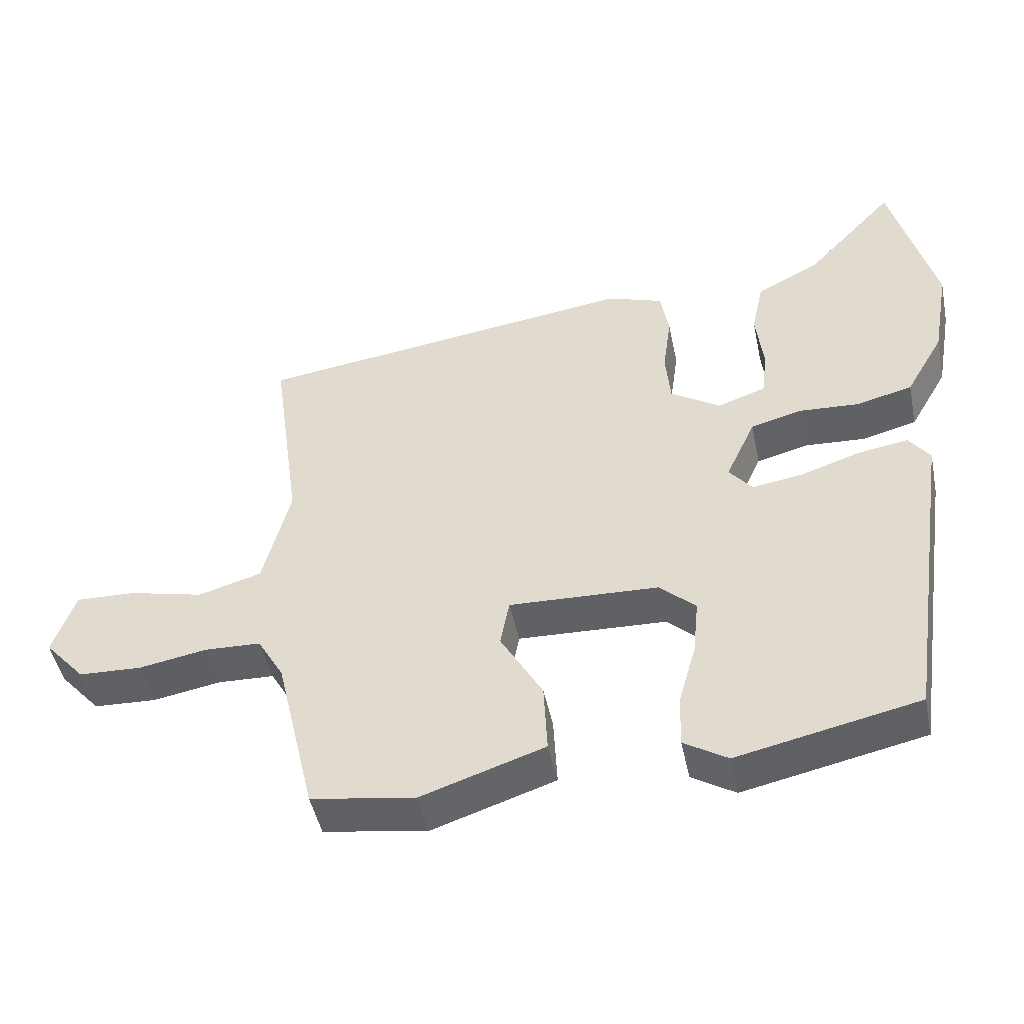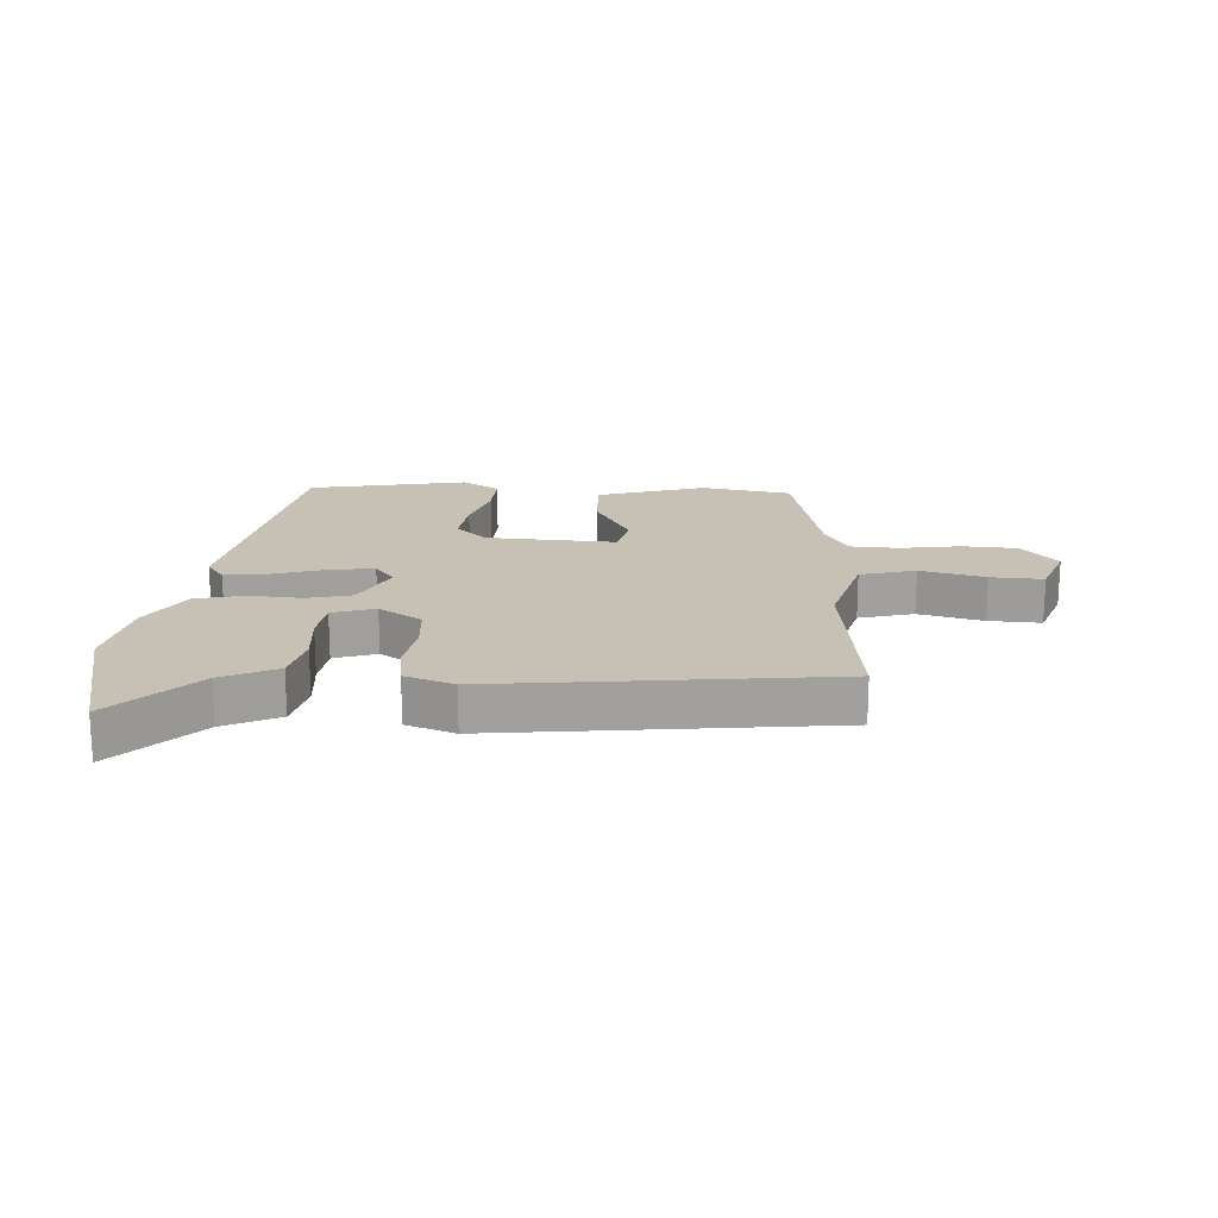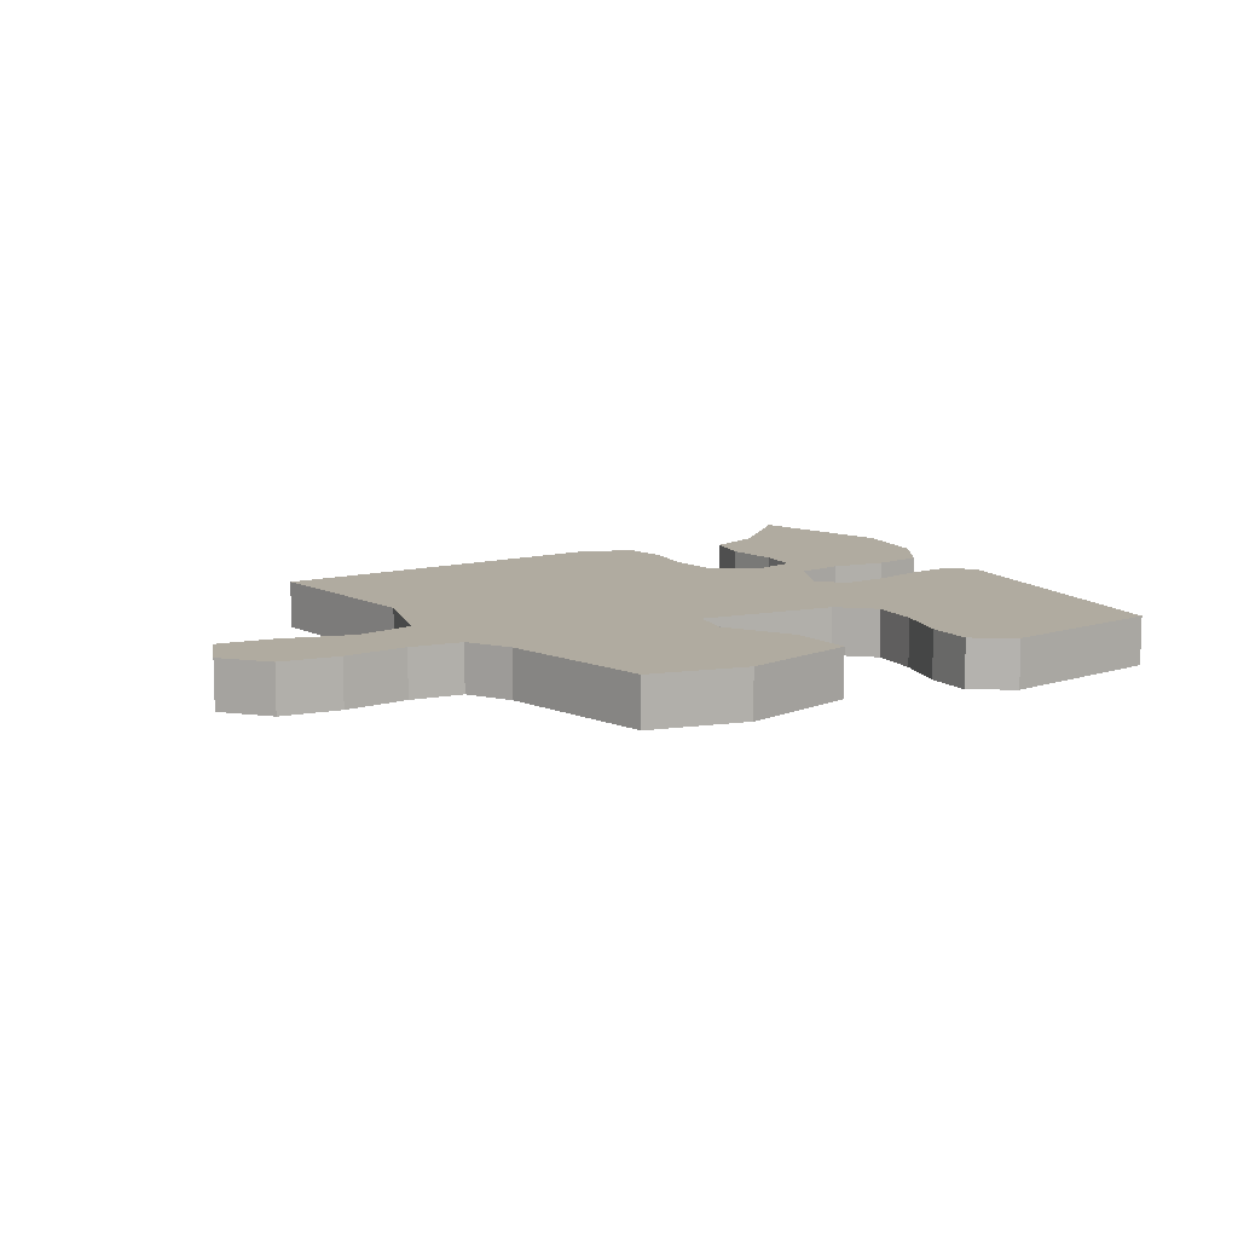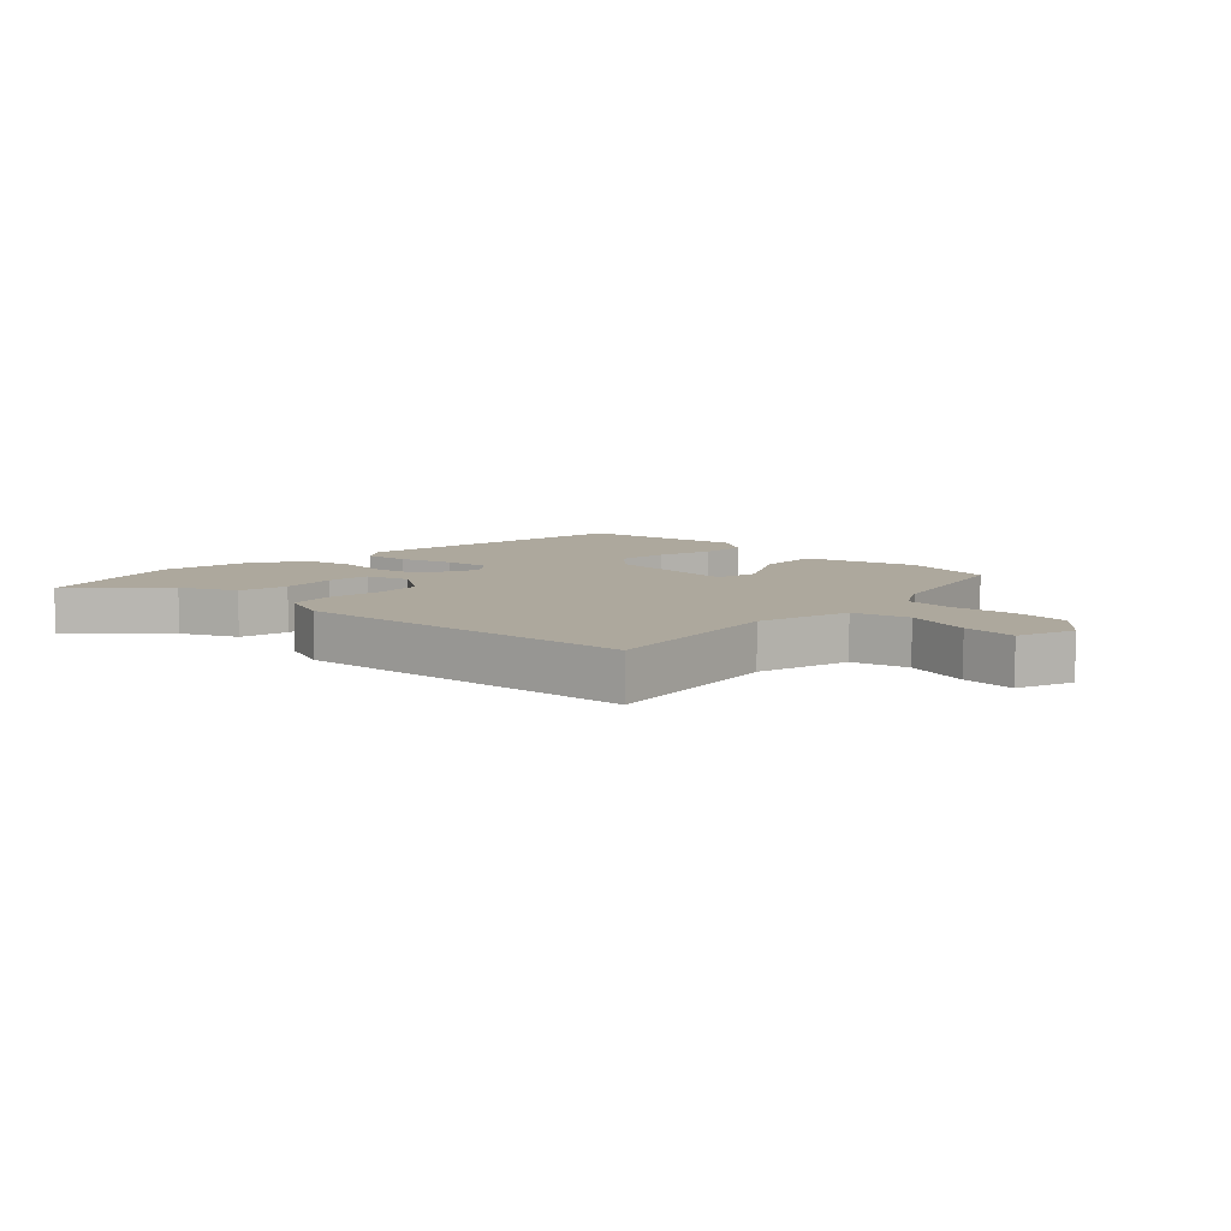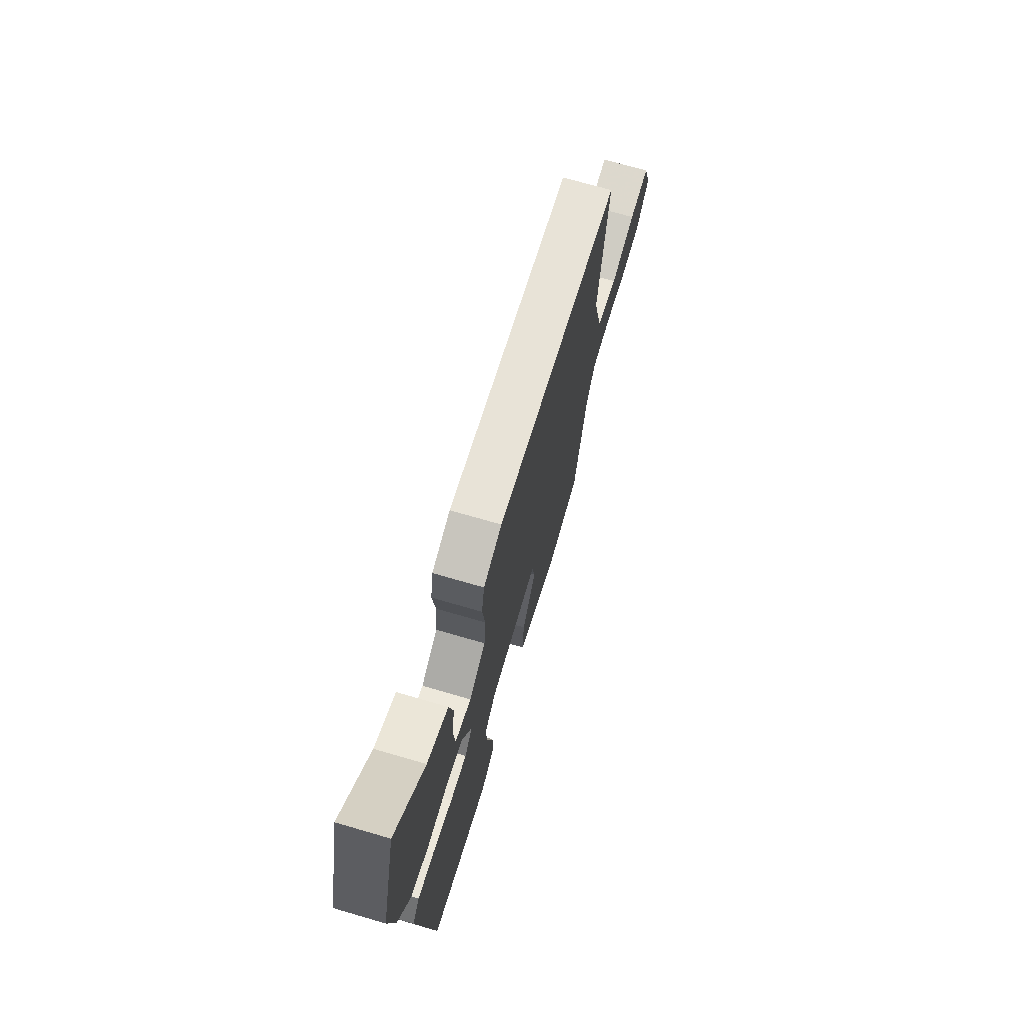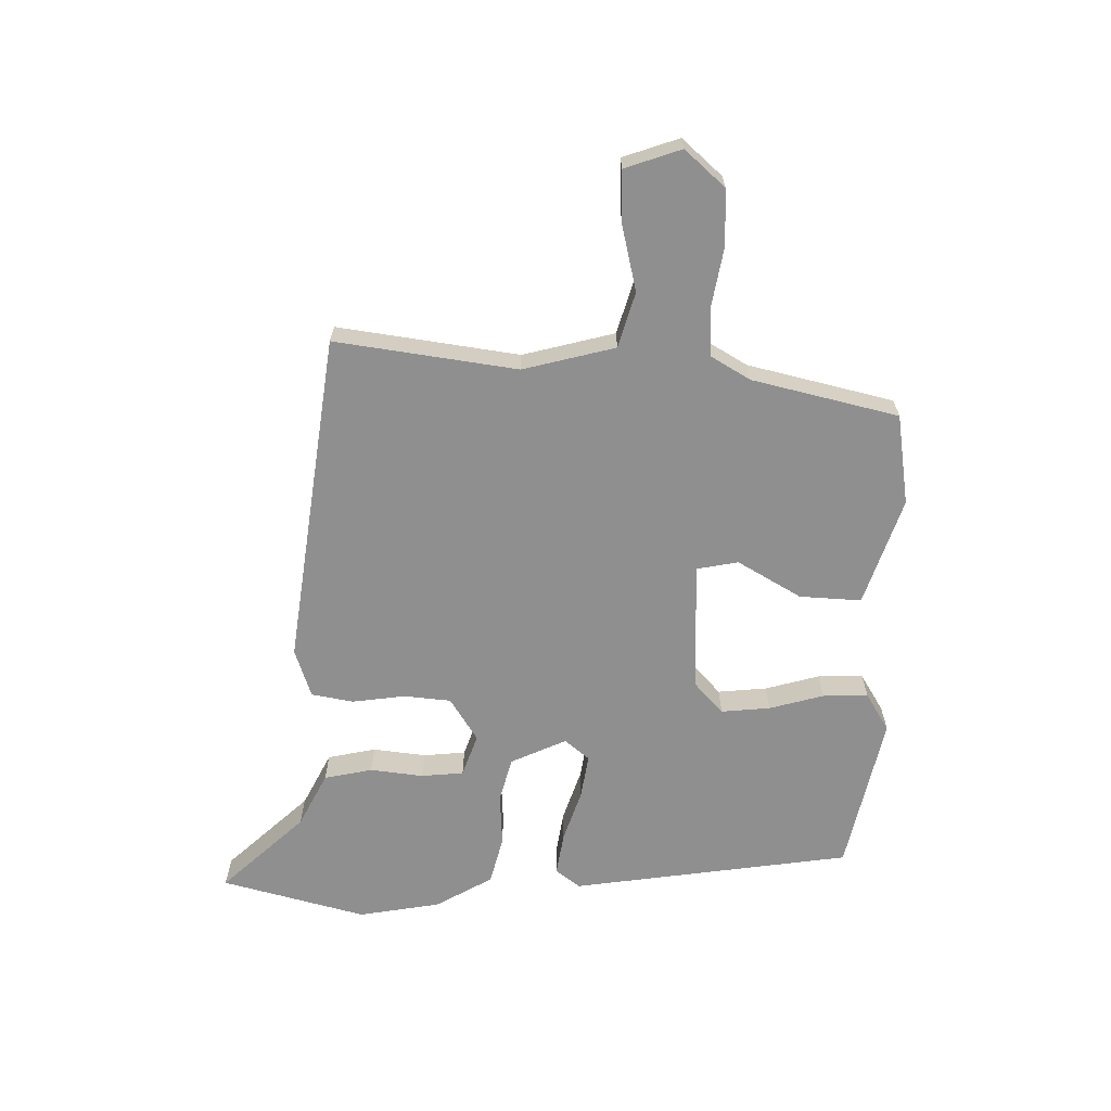
<metadata>
{"format":"obj","ext":"obj","renderer":"f3d","projection":"perspective","resolution":1024,"background":"white","views":[{"elev":-47.0,"azim":-168.3,"up":"+Z"},{"elev":18.6,"azim":4.3,"up":"+Y"},{"elev":9.8,"azim":150.9,"up":"+Y"},{"elev":8.7,"azim":45.1,"up":"+Y"},{"elev":70.3,"azim":-73.7,"up":"+Z"},{"elev":-65.4,"azim":88.9,"up":"+Y"}]}
</metadata>
<code>
v -0.397 0.07 -0.462
v -0.465 0.07 -0.004
v -0.435 0.07 0.036
v -0.364 0.07 0.025
v -0.279 0.07 -0.003
v -0.207 0.07 -0.014
v -0.174 0.07 0.026
v -0.216 0.07 0.117
v -0.289 0.07 0.136
v -0.375 0.07 0.131
v -0.454 0.07 0.151
v -0.508 0.07 0.244
v -0.532 0.07 0.378
v -0.47 0.07 0.615
v -0.343 0.07 0.48
v -0.254 0.07 0.435
v -0.237 0.07 0.356
v -0.247 0.07 0.269
v -0.24 0.07 0.2
v -0.171 0.07 0.176
v -0.1 0.07 0.221
v -0.093 0.07 0.298
v -0.105 0.07 0.384
v -0.093 0.07 0.453
v -0.013 0.07 0.48
v 0.531 0.07 0.407
v 0.49 0.07 0.11
v 0.529 0.07 -0.04
v 0.619 0.07 -0.066
v 0.725 0.07 -0.041
v 0.811 0.07 -0.038
v 0.843 0.07 -0.13
v 0.785 0.07 -0.195
v 0.695 0.07 -0.199
v 0.598 0.07 -0.182
v 0.518 0.07 -0.185
v 0.48 0.07 -0.25
v 0.424 0.07 -0.489
v 0.276 0.07 -0.512
v 0.1 0.07 -0.454
v 0.105 0.07 -0.353
v 0.165 0.07 -0.249
v 0.152 0.07 -0.181
v -0.061 0.07 -0.189
v -0.112 0.07 -0.236
v -0.104 0.07 -0.316
v -0.079 0.07 -0.405
v -0.077 0.07 -0.479
v -0.139 0.07 -0.517
v -0.397 0 -0.462
v -0.465 0 -0.004
v -0.435 0 0.036
v -0.364 0 0.025
v -0.279 0 -0.003
v -0.207 0 -0.014
v -0.174 0 0.026
v -0.216 0 0.117
v -0.289 0 0.136
v -0.375 0 0.131
v -0.454 0 0.151
v -0.508 0 0.244
v -0.532 0 0.378
v -0.47 0 0.615
v -0.343 0 0.48
v -0.254 0 0.435
v -0.237 0 0.356
v -0.247 0 0.269
v -0.24 0 0.2
v -0.171 0 0.176
v -0.1 0 0.221
v -0.093 0 0.298
v -0.105 0 0.384
v -0.093 0 0.453
v -0.013 0 0.48
v 0.531 0 0.407
v 0.49 0 0.11
v 0.529 0 -0.04
v 0.619 0 -0.066
v 0.725 0 -0.041
v 0.811 0 -0.038
v 0.843 0 -0.13
v 0.785 0 -0.195
v 0.695 0 -0.199
v 0.598 0 -0.182
v 0.518 0 -0.185
v 0.48 0 -0.25
v 0.424 0 -0.489
v 0.276 0 -0.512
v 0.1 0 -0.454
v 0.105 0 -0.353
v 0.165 0 -0.249
v 0.152 0 -0.181
v -0.061 0 -0.189
v -0.112 0 -0.236
v -0.104 0 -0.316
v -0.079 0 -0.405
v -0.077 0 -0.479
v -0.139 0 -0.517
f 3 4 5
f 2 3 5
f 1 2 5
f 49 1 5
f 48 49 5
f 47 48 5
f 46 47 5
f 45 46 5 6
f 44 45 6 7
f 43 44 7 8
f 40 41 42
f 39 40 42
f 38 39 42
f 37 38 42
f 36 37 42 43
f 35 36 43 8
f 33 34 35
f 32 33 35
f 31 32 35
f 30 31 35
f 29 30 35
f 28 29 35 8
f 25 26 27
f 24 25 27
f 23 24 27
f 22 23 27
f 21 22 27 28
f 20 21 28 8
f 15 16 17 18
f 15 18 19
f 14 15 19
f 13 14 19
f 12 13 19
f 11 12 19
f 10 11 19
f 9 10 19
f 8 9 19 20
f 54 53 52
f 54 52 51
f 54 51 50
f 54 50 98
f 54 98 97
f 54 97 96
f 54 96 95
f 55 54 95 94
f 56 55 94 93
f 57 56 93 92
f 91 90 89
f 91 89 88
f 91 88 87
f 91 87 86
f 92 91 86 85
f 57 92 85 84
f 84 83 82
f 84 82 81
f 84 81 80
f 84 80 79
f 84 79 78
f 57 84 78 77
f 76 75 74
f 76 74 73
f 76 73 72
f 76 72 71
f 77 76 71 70
f 57 77 70 69
f 67 66 65 64
f 68 67 64
f 68 64 63
f 68 63 62
f 68 62 61
f 68 61 60
f 68 60 59
f 68 59 58
f 69 68 58 57
f 1 50 51 2
f 2 51 52 3
f 3 52 53 4
f 4 53 54 5
f 5 54 55 6
f 6 55 56 7
f 7 56 57 8
f 8 57 58 9
f 9 58 59 10
f 10 59 60 11
f 11 60 61 12
f 12 61 62 13
f 13 62 63 14
f 14 63 64 15
f 15 64 65 16
f 16 65 66 17
f 17 66 67 18
f 18 67 68 19
f 19 68 69 20
f 20 69 70 21
f 21 70 71 22
f 22 71 72 23
f 23 72 73 24
f 24 73 74 25
f 25 74 75 26
f 26 75 76 27
f 27 76 77 28
f 28 77 78 29
f 29 78 79 30
f 30 79 80 31
f 31 80 81 32
f 32 81 82 33
f 33 82 83 34
f 34 83 84 35
f 35 84 85 36
f 36 85 86 37
f 37 86 87 38
f 38 87 88 39
f 39 88 89 40
f 40 89 90 41
f 41 90 91 42
f 42 91 92 43
f 43 92 93 44
f 44 93 94 45
f 45 94 95 46
f 46 95 96 47
f 47 96 97 48
f 48 97 98 49
f 49 98 50 1

</code>
